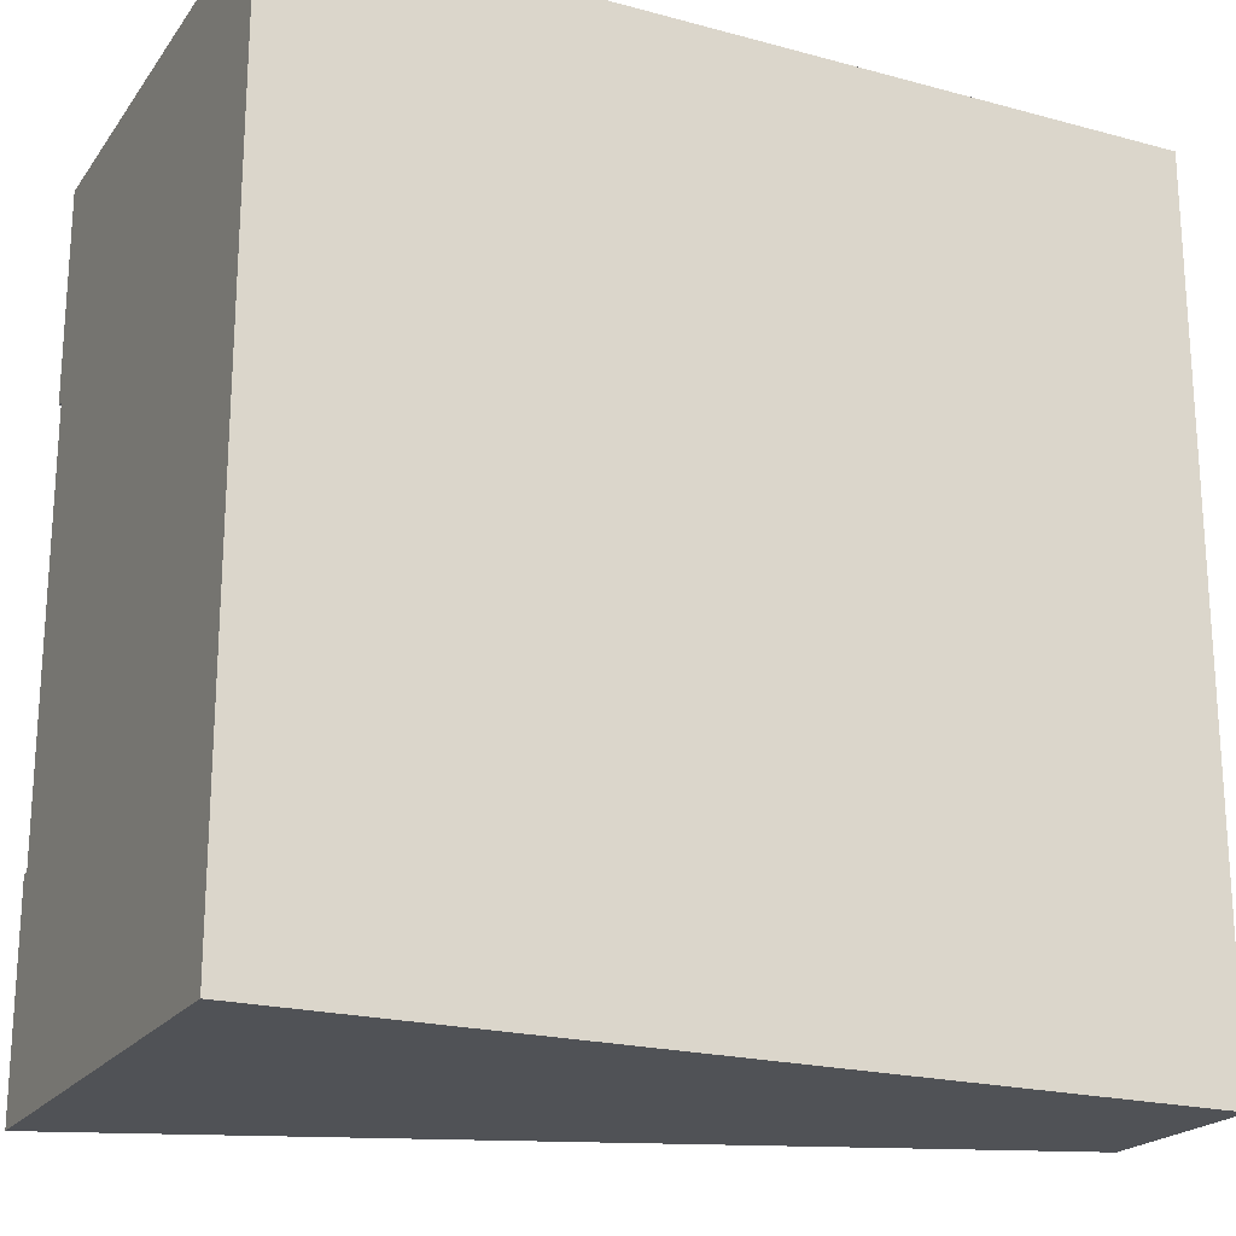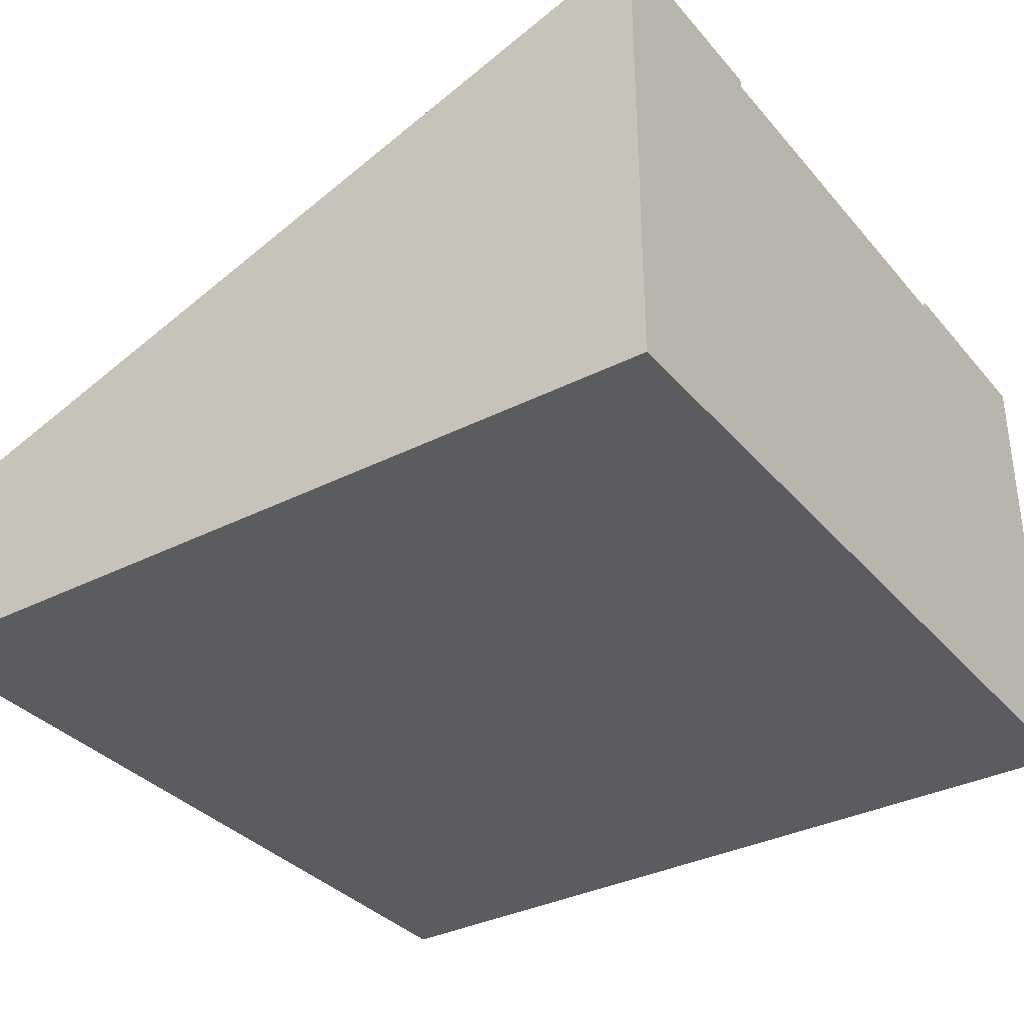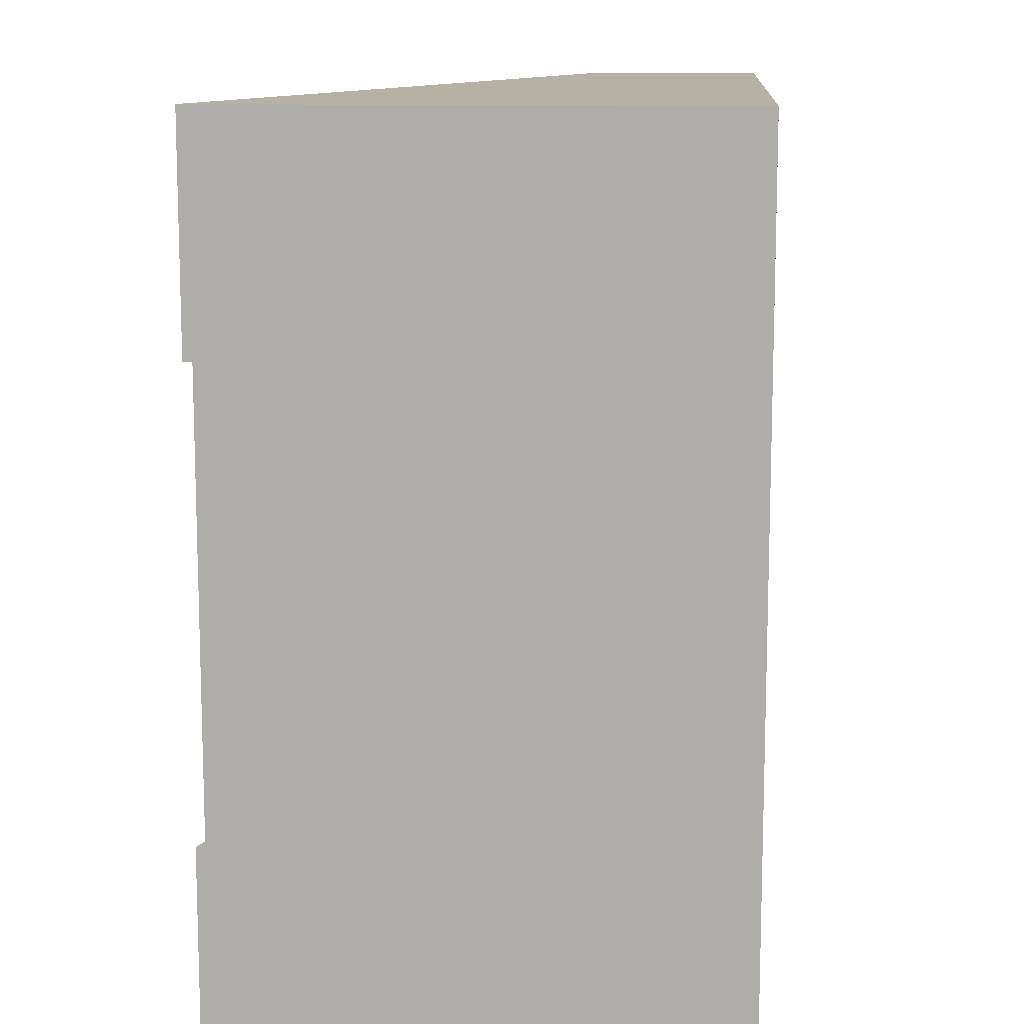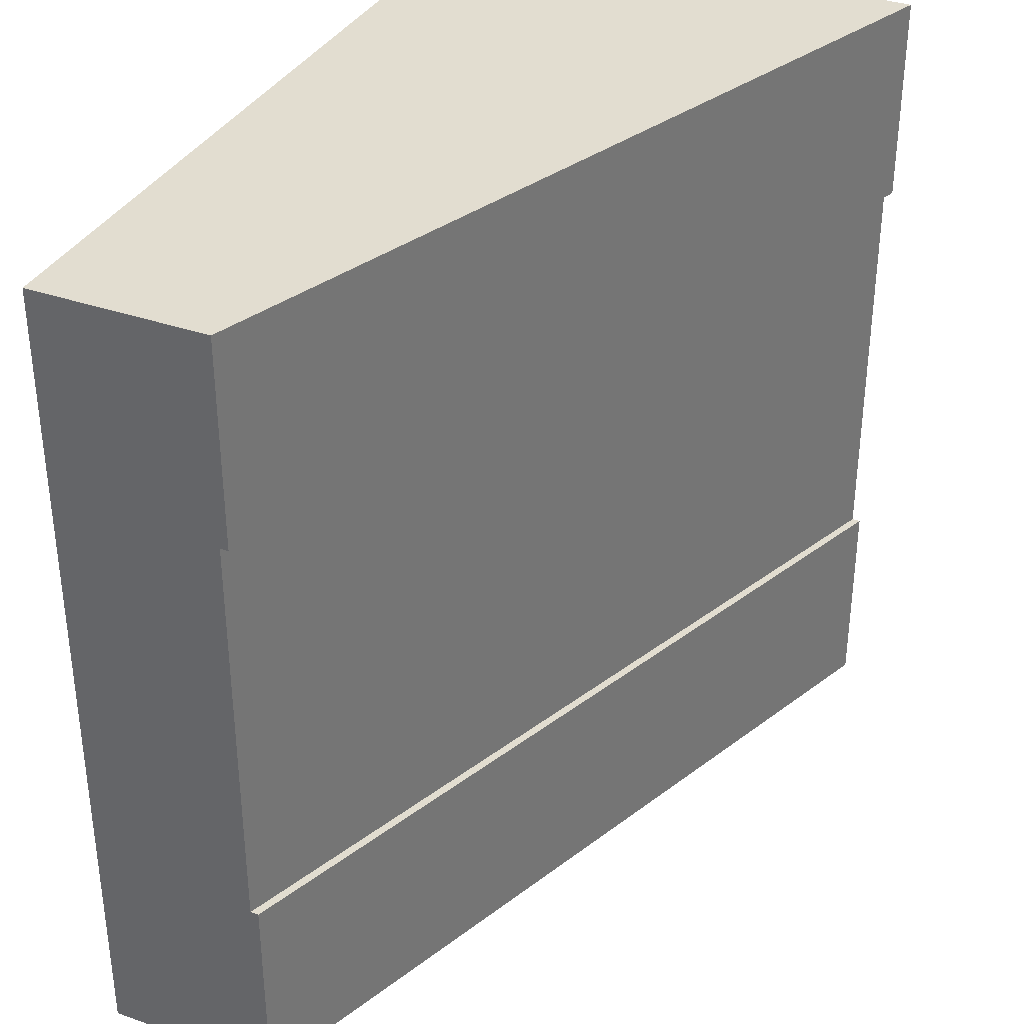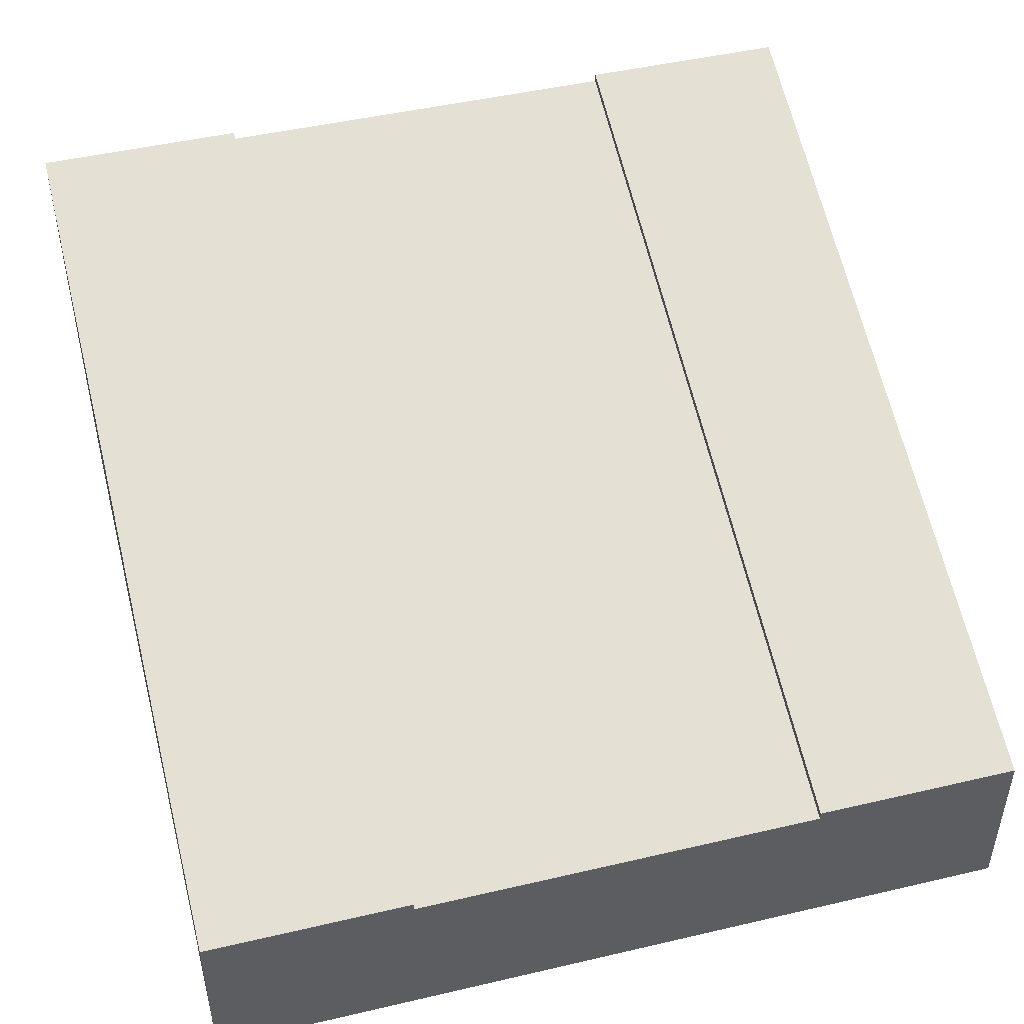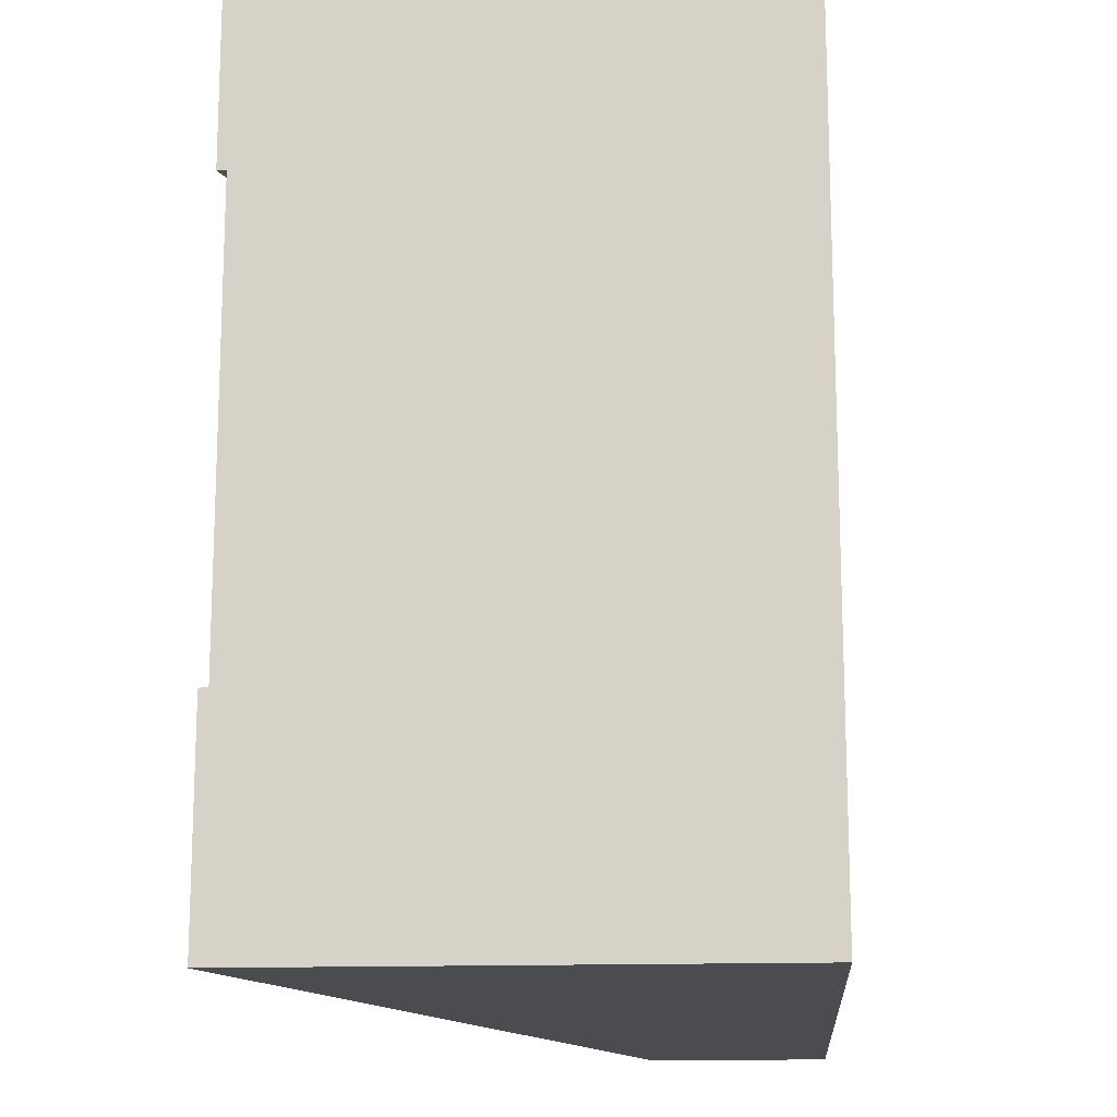
<metadata>
{"format":"obj","ext":"obj","renderer":"f3d","projection":"perspective","resolution":1024,"background":"white","views":[{"elev":-21.0,"azim":-25.8,"up":"+Z"},{"elev":-34.5,"azim":-145.7,"up":"+Y"},{"elev":11.8,"azim":-85.9,"up":"+Z"},{"elev":35.3,"azim":114.9,"up":"+Z"},{"elev":47.2,"azim":75.2,"up":"+Y"},{"elev":-15.2,"azim":-85.9,"up":"+Z"}]}
</metadata>
<code>
o Mesh1_Group1_Model.239
v 0 1.7 -0.75
v 0 1.7 -2.25
v 0 1.4 -2.25
v 0 1.4 -0.75
v 3 0.6 -2.25
v 3 0.6 -0.75
v 3 0.63 -2.25
v 0 1.73 -2.25
v 3 0.3 -2.25
v 3 0.3 -0.75
v 3 0.63 -0.75
v 3 0.63 0
v 3 0 -0
v 3 0 -3
v 3 0.63 -3
v 0 1.73 -0.75
v 0 1.73 -3
v 0 0 -3
v 0 0 -0
v 0 1.73 0
f 8 2 5 7
f 10 6 12 13
f 14 10 13
f 6 1 16 11
f 4 3 18 19
f 17 15 14 18
f 18 14 13 19
f 20 19 13 12
f 16 20 12 11
f 5 15 7
f 14 15 5 9
f 6 11 12
f 10 14 9
f 1 20 16
f 7 15 17 8
f 2 8 17
f 20 1 4
f 3 2 17
f 19 20 4
f 3 17 18
f 5 2 1 6
f 5 6 10 9
f 1 2 3 4

</code>
